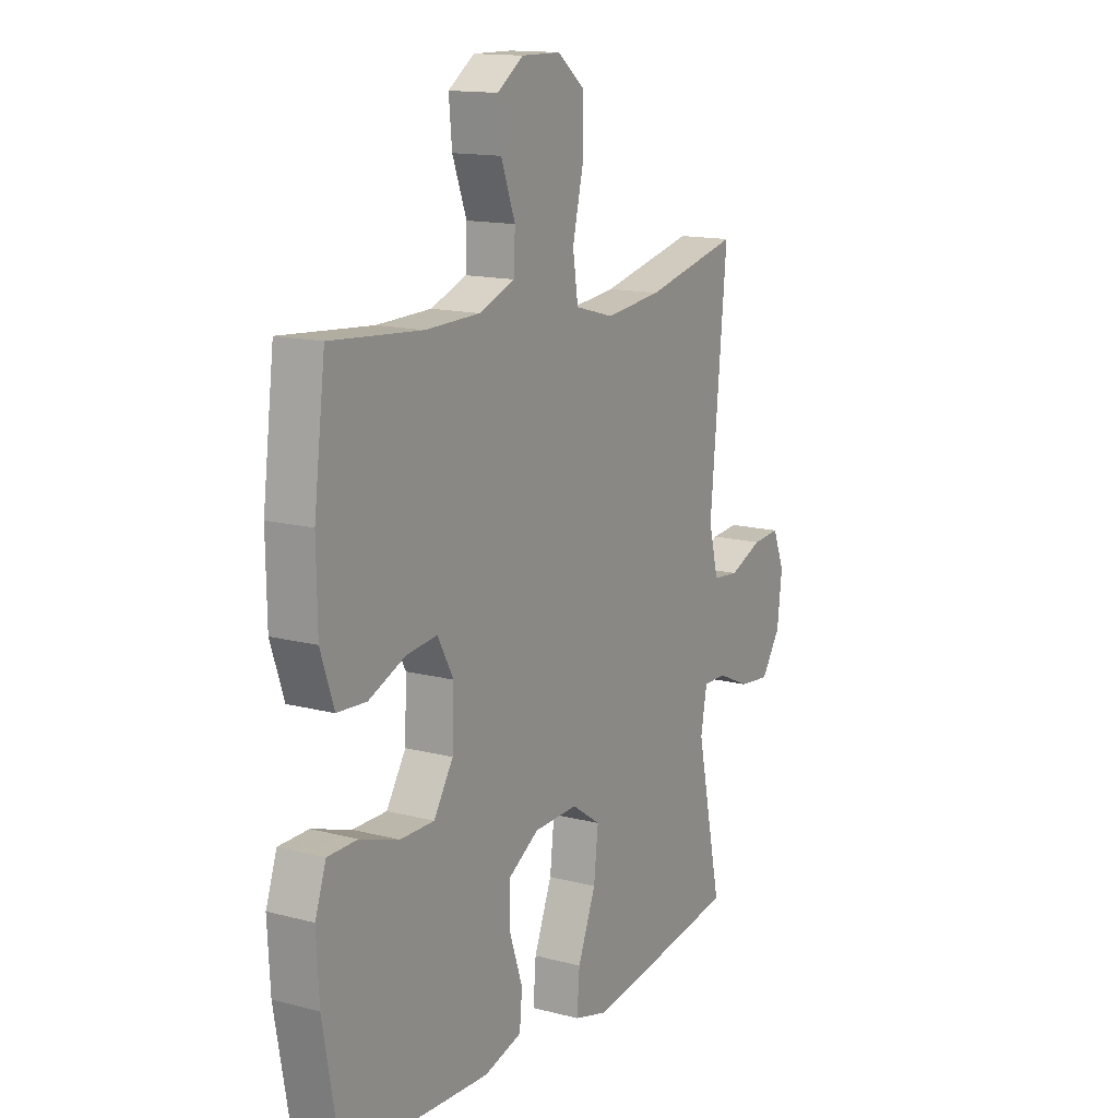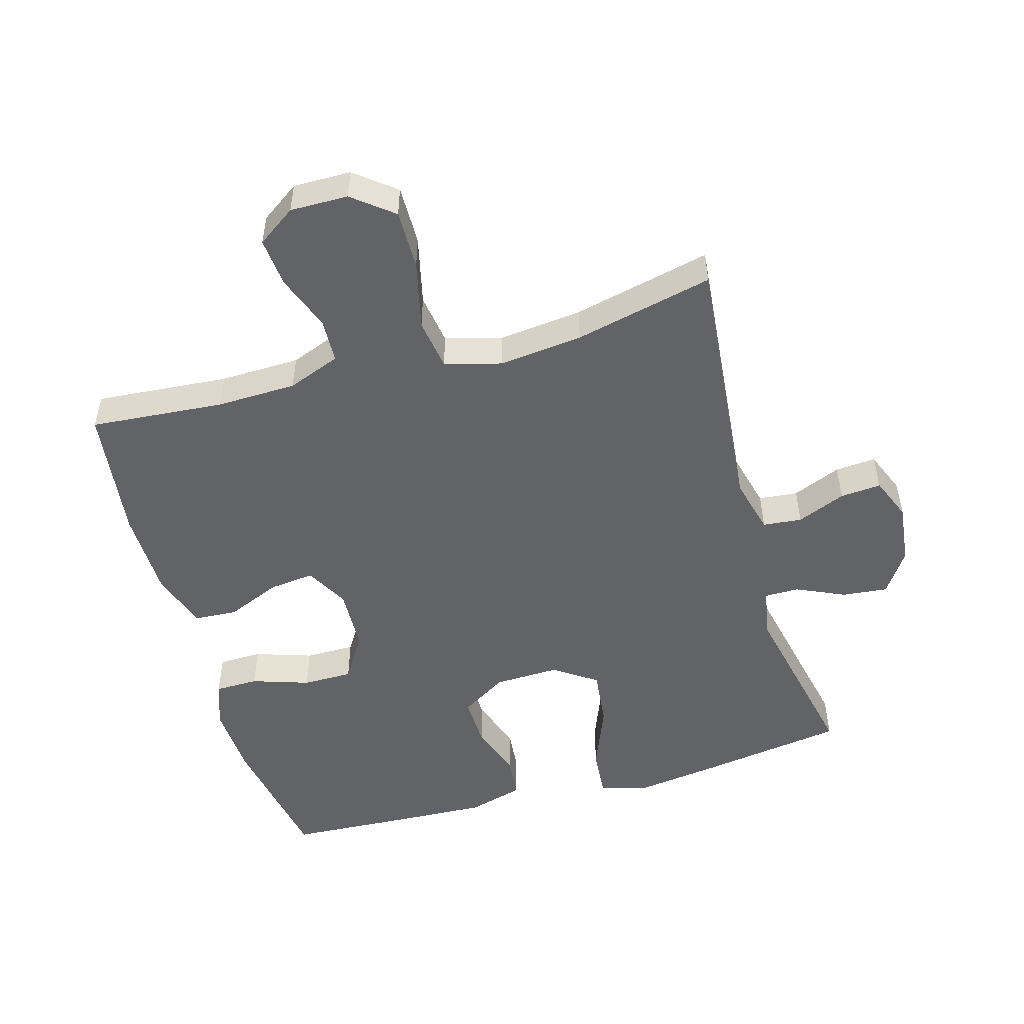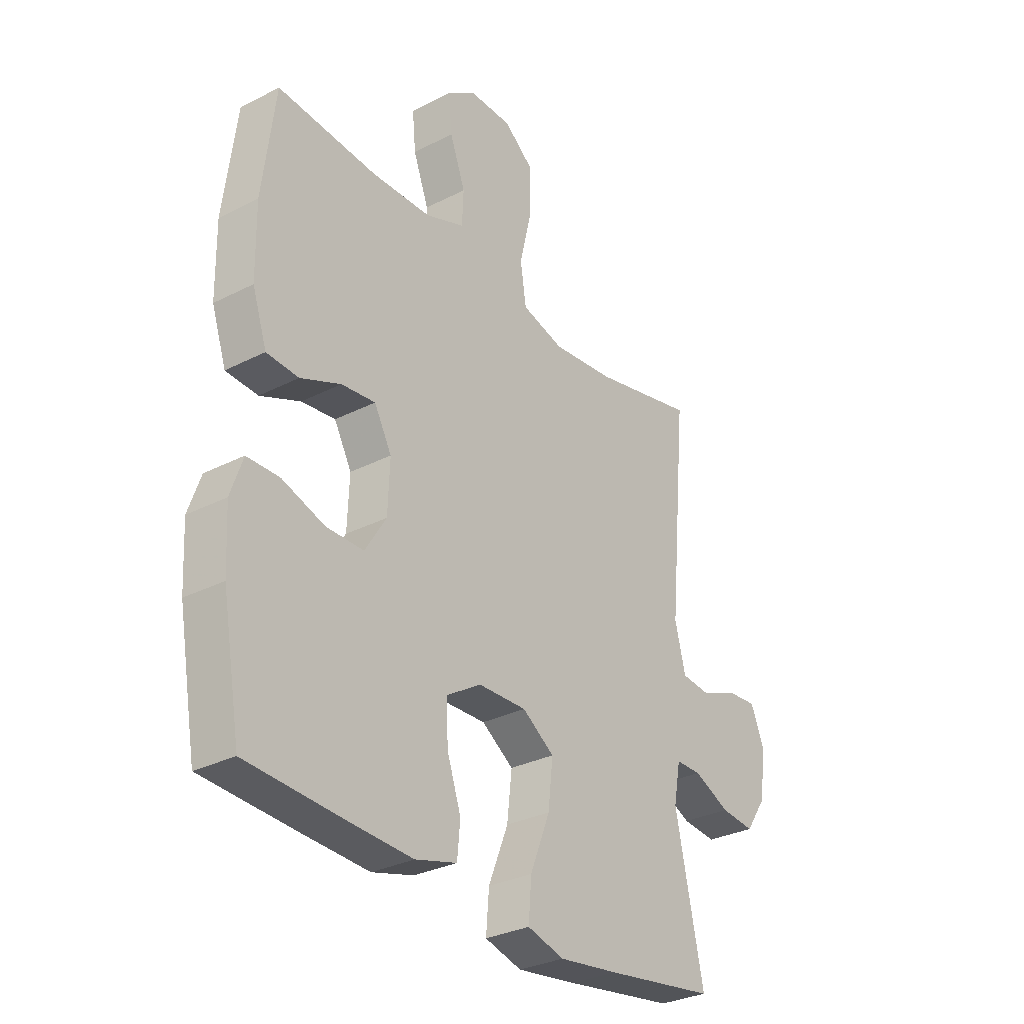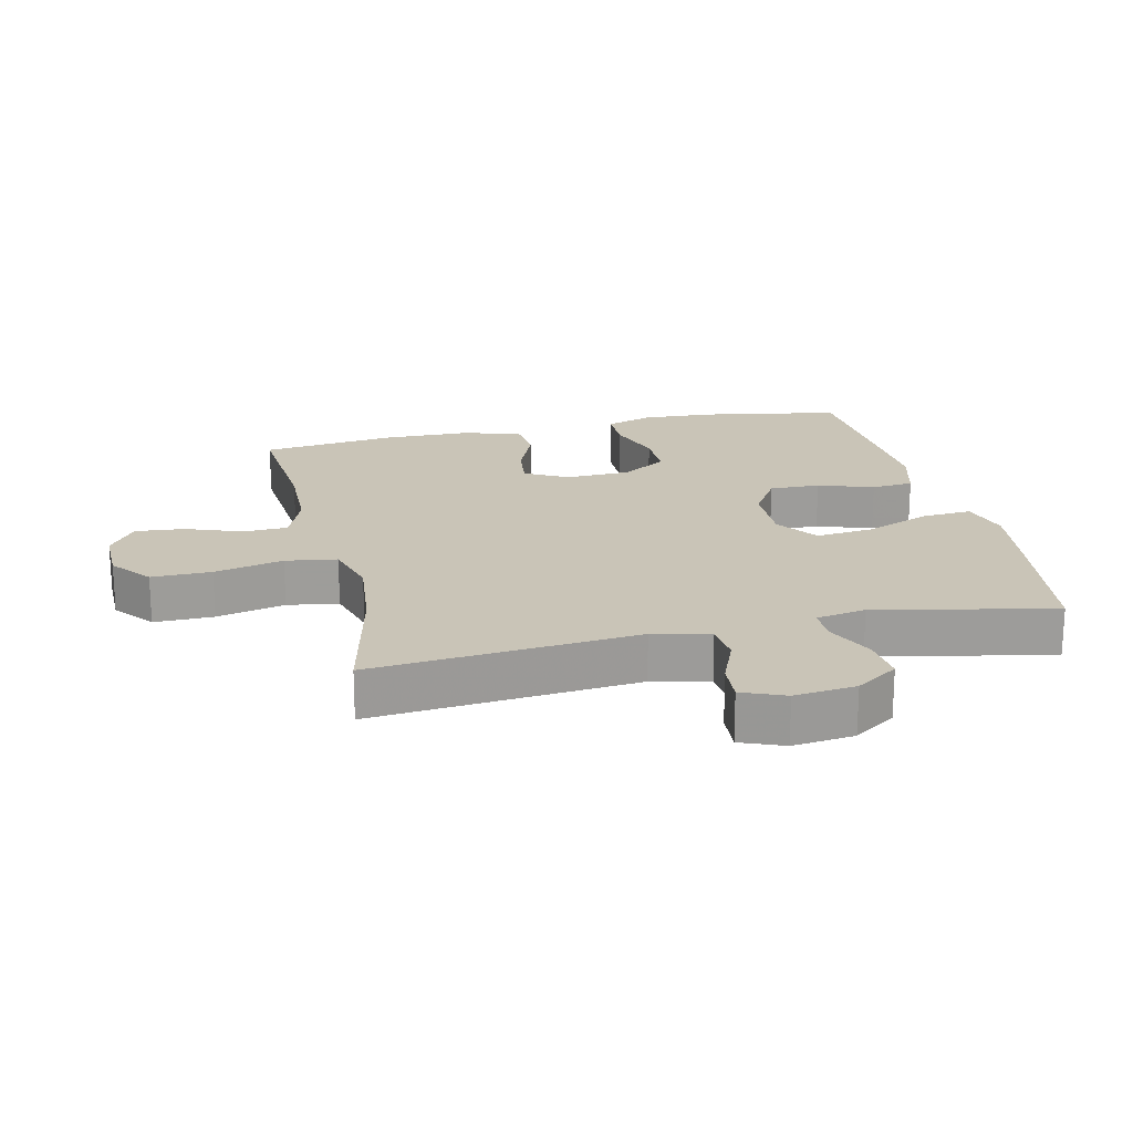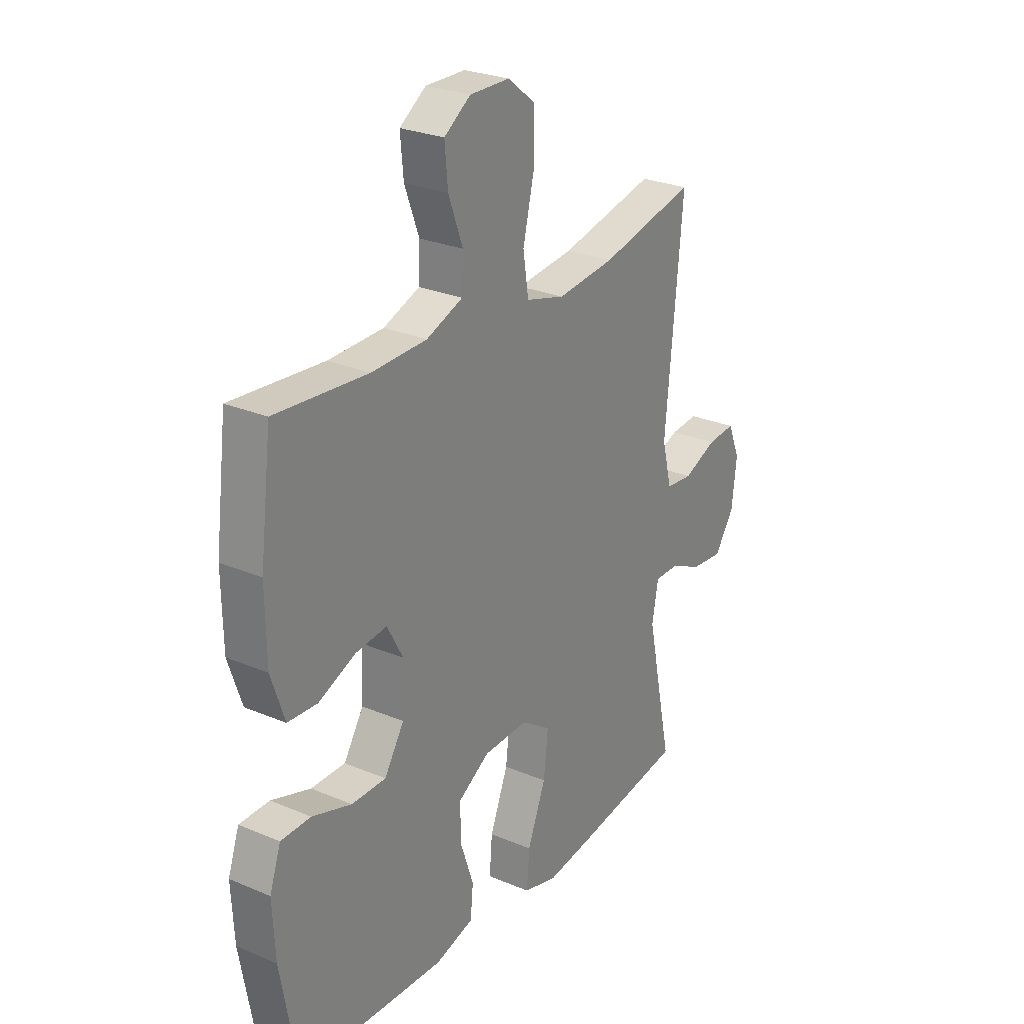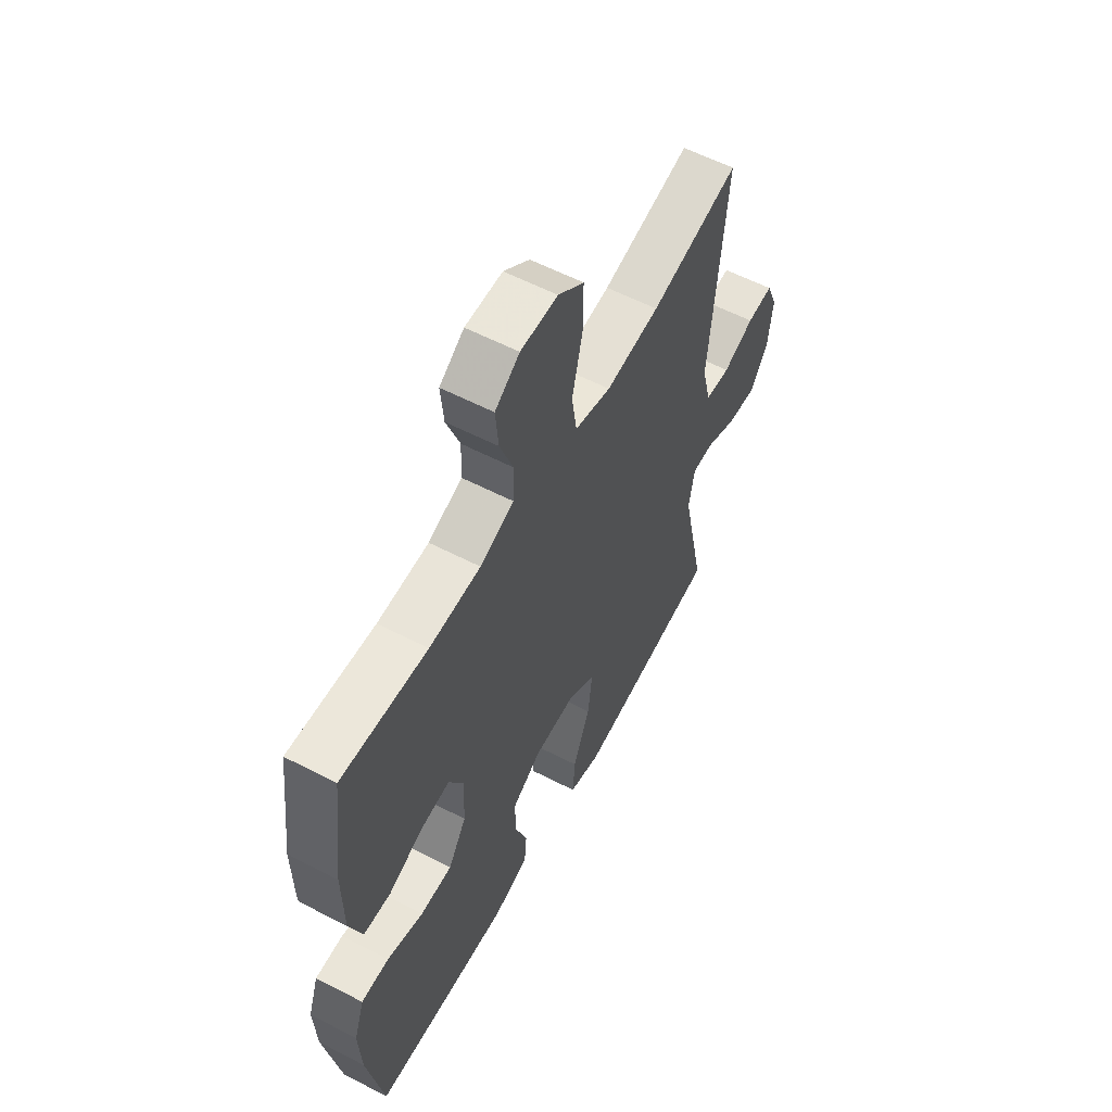
<metadata>
{"format":"obj","ext":"obj","renderer":"f3d","projection":"perspective","resolution":1024,"background":"white","views":[{"elev":14.3,"azim":-60.1,"up":"+Z"},{"elev":-50.8,"azim":15.9,"up":"+Y"},{"elev":-30.7,"azim":-53.6,"up":"+Z"},{"elev":20.0,"azim":77.0,"up":"+Y"},{"elev":26.7,"azim":-56.5,"up":"+Z"},{"elev":58.5,"azim":-61.9,"up":"+Z"}]}
</metadata>
<code>
v -0.5 0.07 -0.5
v -0.538 0.07 -0.286
v -0.544 0.07 -0.173
v -0.519 0.07 -0.101
v -0.452 0.07 -0.1
v -0.364 0.07 -0.129
v -0.287 0.07 -0.129
v -0.243 0.07 -0.059
v -0.239 0.07 0.04
v -0.275 0.07 0.106
v -0.345 0.07 0.098
v -0.428 0.07 0.063
v -0.494 0.07 0.067
v -0.524 0.07 0.156
v -0.526 0.07 0.293
v -0.5 0.07 0.5
v -0.294 0.07 0.483
v -0.171 0.07 0.486
v -0.09 0.07 0.517
v -0.087 0.07 0.585
v -0.119 0.07 0.671
v -0.126 0.07 0.747
v -0.067 0.07 0.788
v 0.022 0.07 0.787
v 0.084 0.07 0.738
v 0.083 0.07 0.646
v 0.058 0.07 0.54
v 0.07 0.07 0.461
v 0.157 0.07 0.437
v 0.286 0.07 0.451
v 0.5 0.07 0.5
v 0.462 0.07 0.092
v 0.484 0.07 0.005
v 0.544 0.07 -0.001
v 0.619 0.07 0.03
v 0.682 0.07 0.035
v 0.709 0.07 -0.031
v 0.698 0.07 -0.126
v 0.654 0.07 -0.191
v 0.584 0.07 -0.184
v 0.509 0.07 -0.15
v 0.456 0.07 -0.15
v 0.442 0.07 -0.227
v 0.5 0.07 -0.5
v 0.271 0.07 -0.535
v 0.148 0.07 -0.552
v 0.072 0.07 -0.531
v 0.078 0.07 -0.455
v 0.119 0.07 -0.352
v 0.129 0.07 -0.263
v 0.063 0.07 -0.218
v -0.037 0.07 -0.221
v -0.108 0.07 -0.265
v -0.106 0.07 -0.343
v -0.077 0.07 -0.428
v -0.083 0.07 -0.493
v -0.169 0.07 -0.517
v -0.3 0.07 -0.511
v -0.5 0 -0.5
v -0.538 0 -0.286
v -0.544 0 -0.173
v -0.519 0 -0.101
v -0.452 0 -0.1
v -0.364 0 -0.129
v -0.287 0 -0.129
v -0.243 0 -0.059
v -0.239 0 0.04
v -0.275 0 0.106
v -0.345 0 0.098
v -0.428 0 0.063
v -0.494 0 0.067
v -0.524 0 0.156
v -0.526 0 0.293
v -0.5 0 0.5
v -0.294 0 0.483
v -0.171 0 0.486
v -0.09 0 0.517
v -0.087 0 0.585
v -0.119 0 0.671
v -0.126 0 0.747
v -0.067 0 0.788
v 0.022 0 0.787
v 0.084 0 0.738
v 0.083 0 0.646
v 0.058 0 0.54
v 0.07 0 0.461
v 0.157 0 0.437
v 0.286 0 0.451
v 0.5 0 0.5
v 0.462 0 0.092
v 0.484 0 0.005
v 0.544 0 -0.001
v 0.619 0 0.03
v 0.682 0 0.035
v 0.709 0 -0.031
v 0.698 0 -0.126
v 0.654 0 -0.191
v 0.584 0 -0.184
v 0.509 0 -0.15
v 0.456 0 -0.15
v 0.442 0 -0.227
v 0.5 0 -0.5
v 0.271 0 -0.535
v 0.148 0 -0.552
v 0.072 0 -0.531
v 0.078 0 -0.455
v 0.119 0 -0.352
v 0.129 0 -0.263
v 0.063 0 -0.218
v -0.037 0 -0.221
v -0.108 0 -0.265
v -0.106 0 -0.343
v -0.077 0 -0.428
v -0.083 0 -0.493
v -0.169 0 -0.517
v -0.3 0 -0.511
f 4 5 6
f 3 4 6
f 2 3 6
f 1 2 6
f 58 1 6
f 57 58 6
f 56 57 6
f 55 56 6
f 54 55 6
f 53 54 6 7
f 52 53 7 8
f 51 52 8 9
f 50 51 9 10
f 47 48 49
f 46 47 49
f 45 46 49
f 44 45 49
f 43 44 49
f 42 43 49 50
f 39 40 41
f 38 39 41
f 37 38 41
f 36 37 41
f 35 36 41
f 34 35 41
f 33 34 41 42
f 42 50 10
f 33 42 10
f 32 33 10
f 25 26 27
f 24 25 27
f 23 24 27
f 22 23 27
f 21 22 27
f 20 21 27
f 19 20 27 28
f 18 19 28
f 17 18 28 29
f 16 17 29
f 15 16 29
f 14 15 29
f 13 14 29
f 12 13 29
f 11 12 29
f 30 31 32 10
f 10 11 29 30
f 64 63 62
f 64 62 61
f 64 61 60
f 64 60 59
f 64 59 116
f 64 116 115
f 64 115 114
f 64 114 113
f 64 113 112
f 65 64 112 111
f 66 65 111 110
f 67 66 110 109
f 68 67 109 108
f 107 106 105
f 107 105 104
f 107 104 103
f 107 103 102
f 107 102 101
f 108 107 101 100
f 99 98 97
f 99 97 96
f 99 96 95
f 99 95 94
f 99 94 93
f 99 93 92
f 100 99 92 91
f 68 108 100
f 68 100 91
f 68 91 90
f 85 84 83
f 85 83 82
f 85 82 81
f 85 81 80
f 85 80 79
f 85 79 78
f 86 85 78 77
f 86 77 76
f 87 86 76 75
f 87 75 74
f 87 74 73
f 87 73 72
f 87 72 71
f 87 71 70
f 87 70 69
f 68 90 89 88
f 88 87 69 68
f 1 59 60 2
f 2 60 61 3
f 3 61 62 4
f 4 62 63 5
f 5 63 64 6
f 6 64 65 7
f 7 65 66 8
f 8 66 67 9
f 9 67 68 10
f 10 68 69 11
f 11 69 70 12
f 12 70 71 13
f 13 71 72 14
f 14 72 73 15
f 15 73 74 16
f 16 74 75 17
f 17 75 76 18
f 18 76 77 19
f 19 77 78 20
f 20 78 79 21
f 21 79 80 22
f 22 80 81 23
f 23 81 82 24
f 24 82 83 25
f 25 83 84 26
f 26 84 85 27
f 27 85 86 28
f 28 86 87 29
f 29 87 88 30
f 30 88 89 31
f 31 89 90 32
f 32 90 91 33
f 33 91 92 34
f 34 92 93 35
f 35 93 94 36
f 36 94 95 37
f 37 95 96 38
f 38 96 97 39
f 39 97 98 40
f 40 98 99 41
f 41 99 100 42
f 42 100 101 43
f 43 101 102 44
f 44 102 103 45
f 45 103 104 46
f 46 104 105 47
f 47 105 106 48
f 48 106 107 49
f 49 107 108 50
f 50 108 109 51
f 51 109 110 52
f 52 110 111 53
f 53 111 112 54
f 54 112 113 55
f 55 113 114 56
f 56 114 115 57
f 57 115 116 58
f 58 116 59 1

</code>
